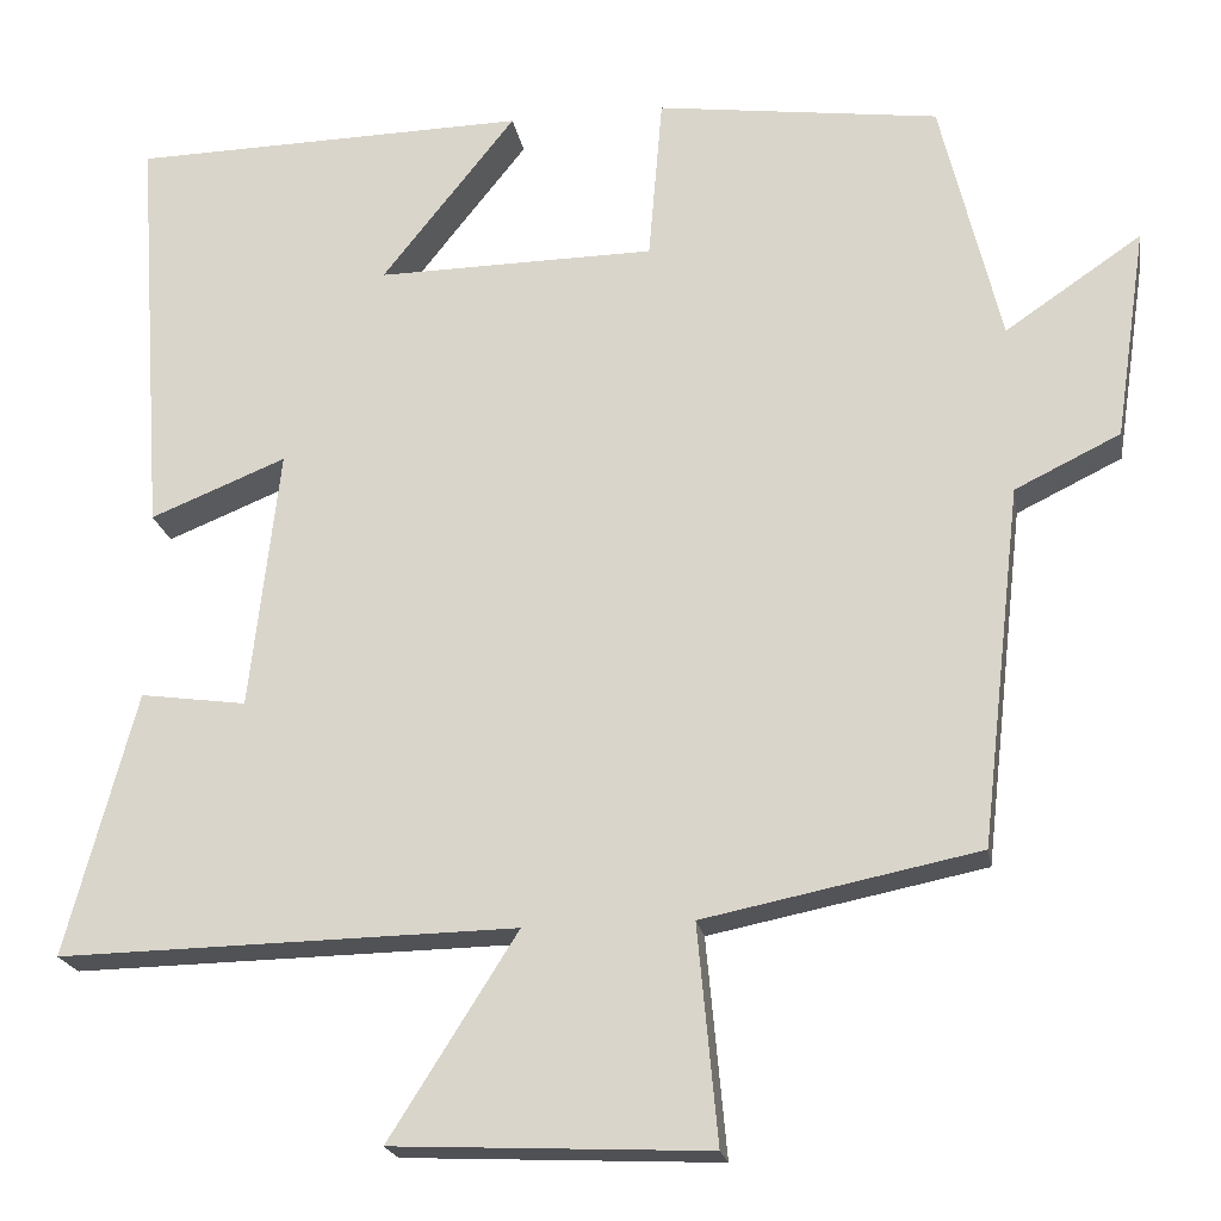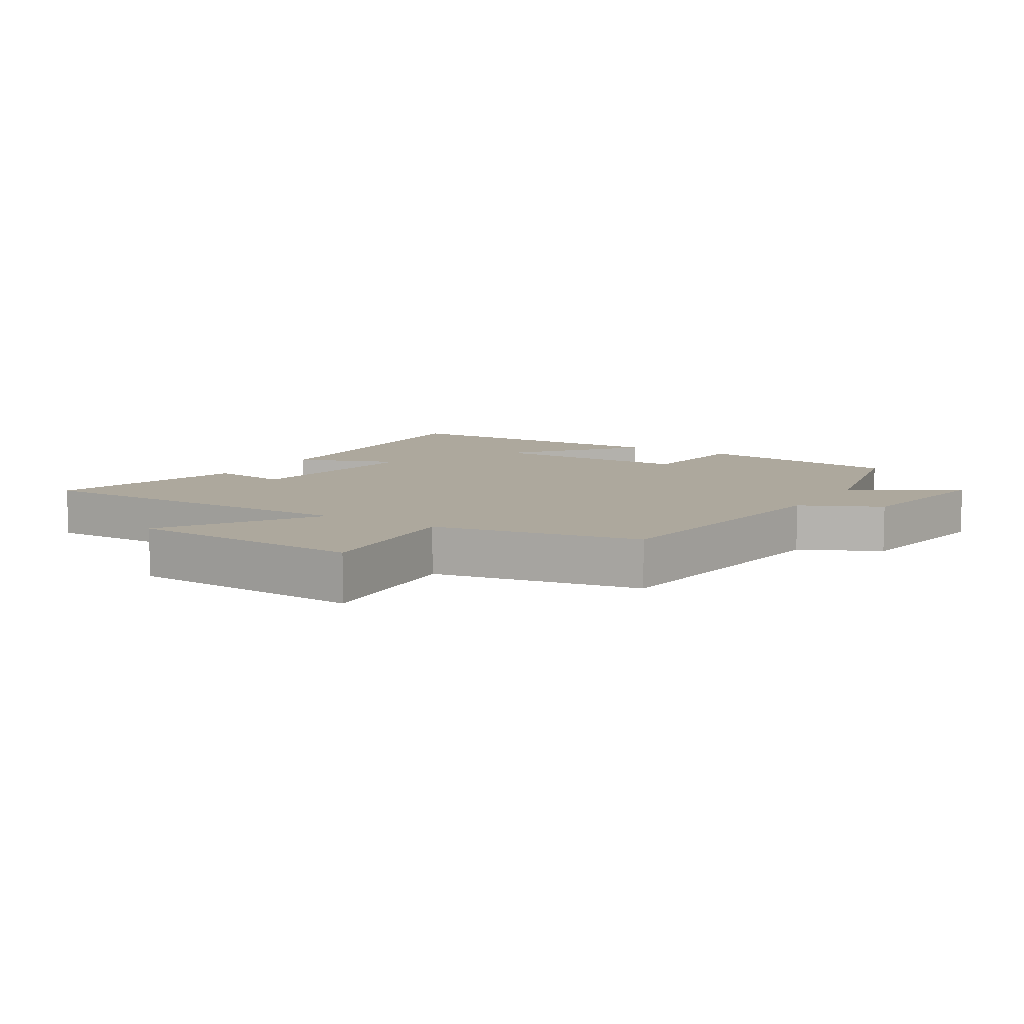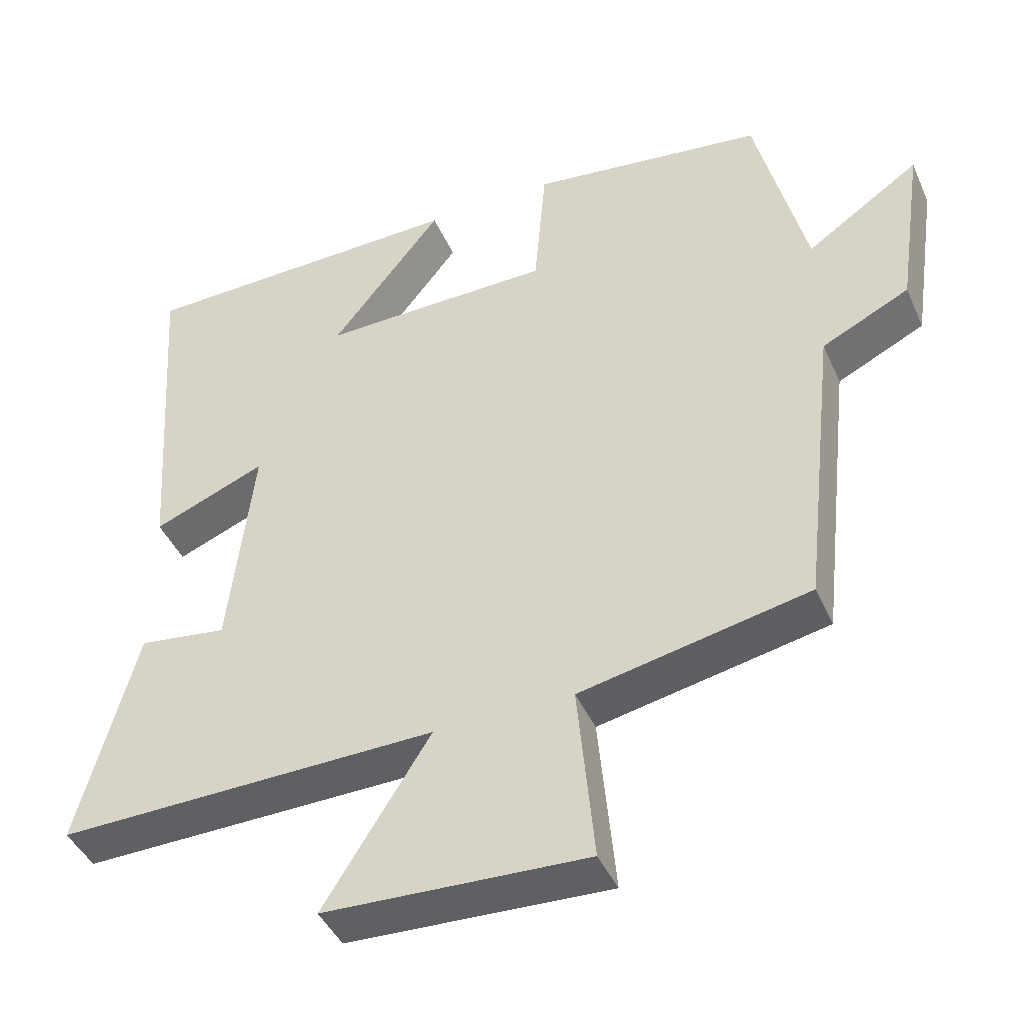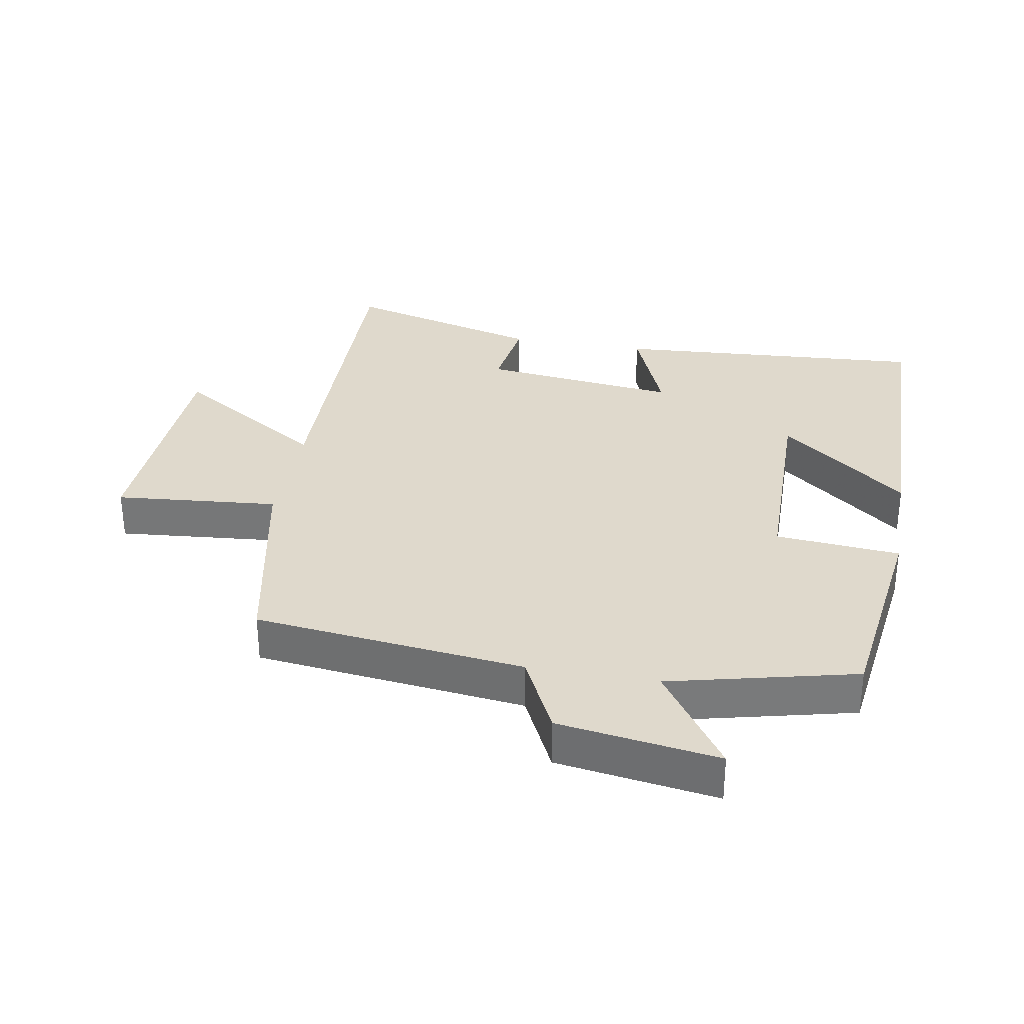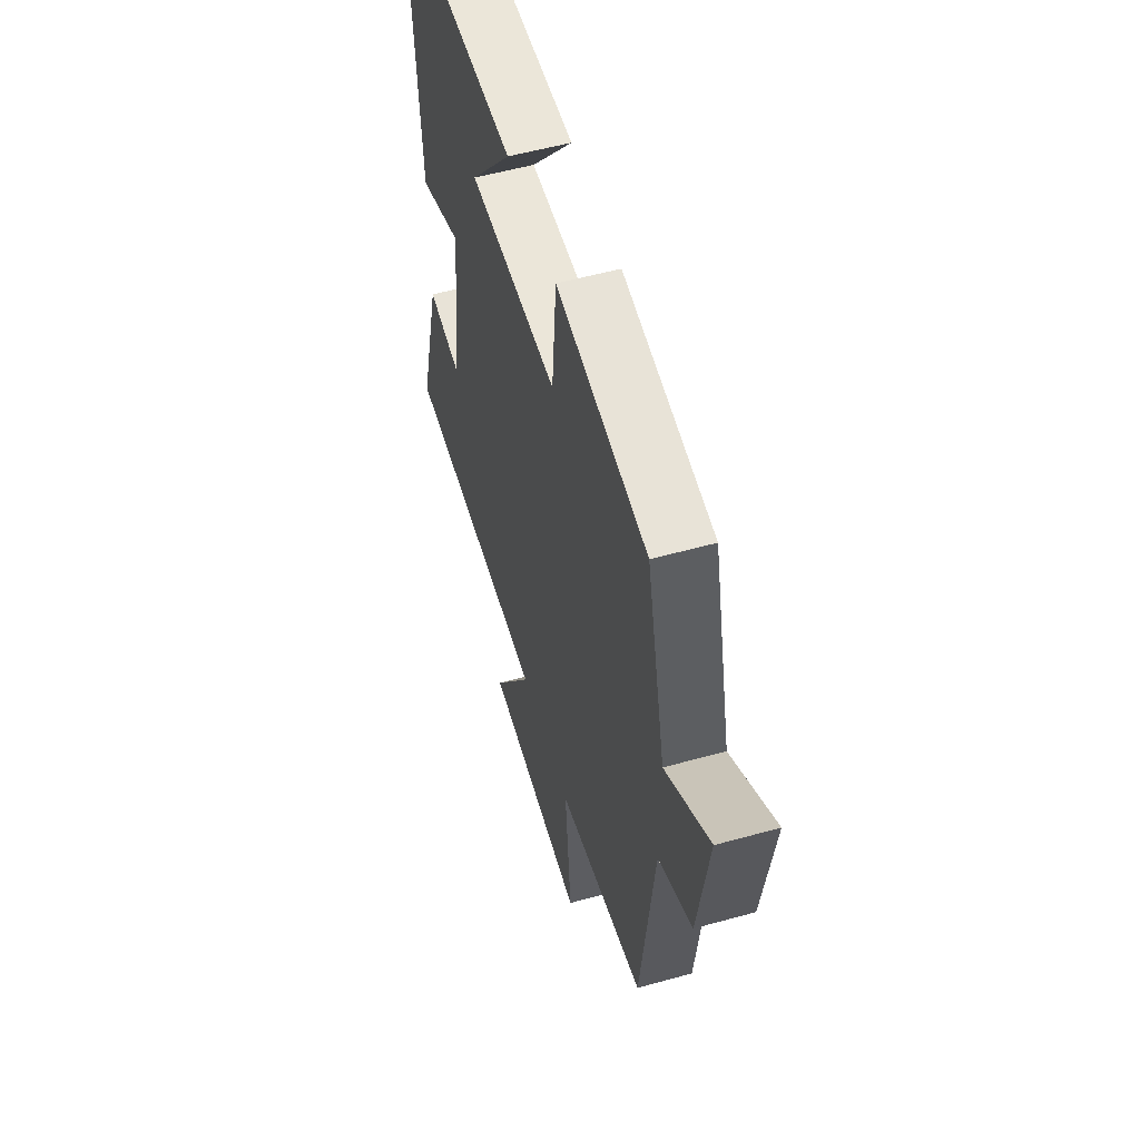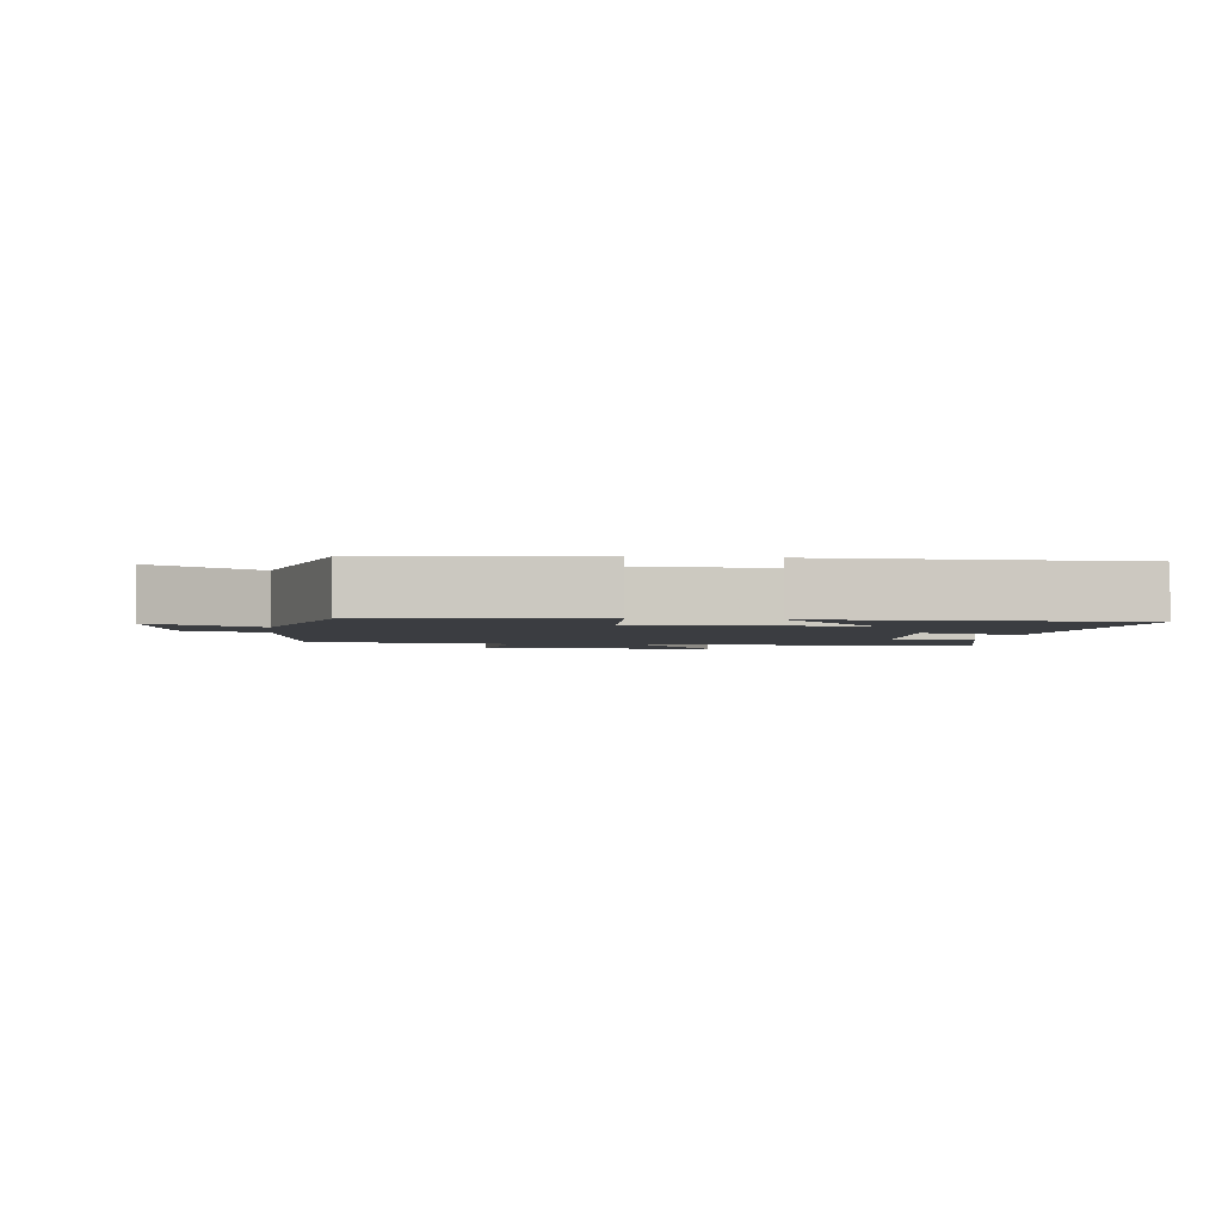
<metadata>
{"format":"obj","ext":"obj","renderer":"f3d","projection":"perspective","resolution":1024,"background":"white","views":[{"elev":-20.5,"azim":-170.3,"up":"+Z"},{"elev":8.7,"azim":-147.8,"up":"+Y"},{"elev":-43.3,"azim":-157.1,"up":"+Z"},{"elev":32.3,"azim":-79.9,"up":"+Y"},{"elev":55.5,"azim":-106.3,"up":"+Z"},{"elev":-2.4,"azim":-7.6,"up":"+Y"}]}
</metadata>
<code>
v 0.533 0.07 0.491
v 0.5 0.07 0.013
v 0.344 0.07 0.076
v 0.378 0.07 -0.224
v 0.5 0.07 -0.207
v 0.581 0.07 -0.51
v 0.055 0.07 -0.5
v 0.202 0.07 -0.733
v -0.16 0.07 -0.749
v -0.137 0.07 -0.5
v -0.453 0.07 -0.436
v -0.5 0.07 -0.023
v -0.621 0.07 0.036
v -0.657 0.07 0.28
v -0.5 0.07 0.173
v -0.431 0.07 0.457
v -0.106 0.07 0.5
v -0.09 0.07 0.31
v 0.23 0.07 0.306
v 0.076 0.07 0.5
v 0.533 0 0.491
v 0.5 0 0.013
v 0.344 0 0.076
v 0.378 0 -0.224
v 0.5 0 -0.207
v 0.581 0 -0.51
v 0.055 0 -0.5
v 0.202 0 -0.733
v -0.16 0 -0.749
v -0.137 0 -0.5
v -0.453 0 -0.436
v -0.5 0 -0.023
v -0.621 0 0.036
v -0.657 0 0.28
v -0.5 0 0.173
v -0.431 0 0.457
v -0.106 0 0.5
v -0.09 0 0.31
v 0.23 0 0.306
v 0.076 0 0.5
f 19 20 1 2
f 18 19 2 3
f 15 16 17 18
f 15 18 3 4
f 12 13 14 15
f 10 11 12 15
f 10 15 4
f 7 8 9 10
f 7 10 4 5
f 5 6 7
f 22 21 40 39
f 23 22 39 38
f 38 37 36 35
f 24 23 38 35
f 35 34 33 32
f 35 32 31 30
f 24 35 30
f 30 29 28 27
f 25 24 30 27
f 27 26 25
f 1 21 22 2
f 2 22 23 3
f 3 23 24 4
f 4 24 25 5
f 5 25 26 6
f 6 26 27 7
f 7 27 28 8
f 8 28 29 9
f 9 29 30 10
f 10 30 31 11
f 11 31 32 12
f 12 32 33 13
f 13 33 34 14
f 14 34 35 15
f 15 35 36 16
f 16 36 37 17
f 17 37 38 18
f 18 38 39 19
f 19 39 40 20
f 20 40 21 1

</code>
